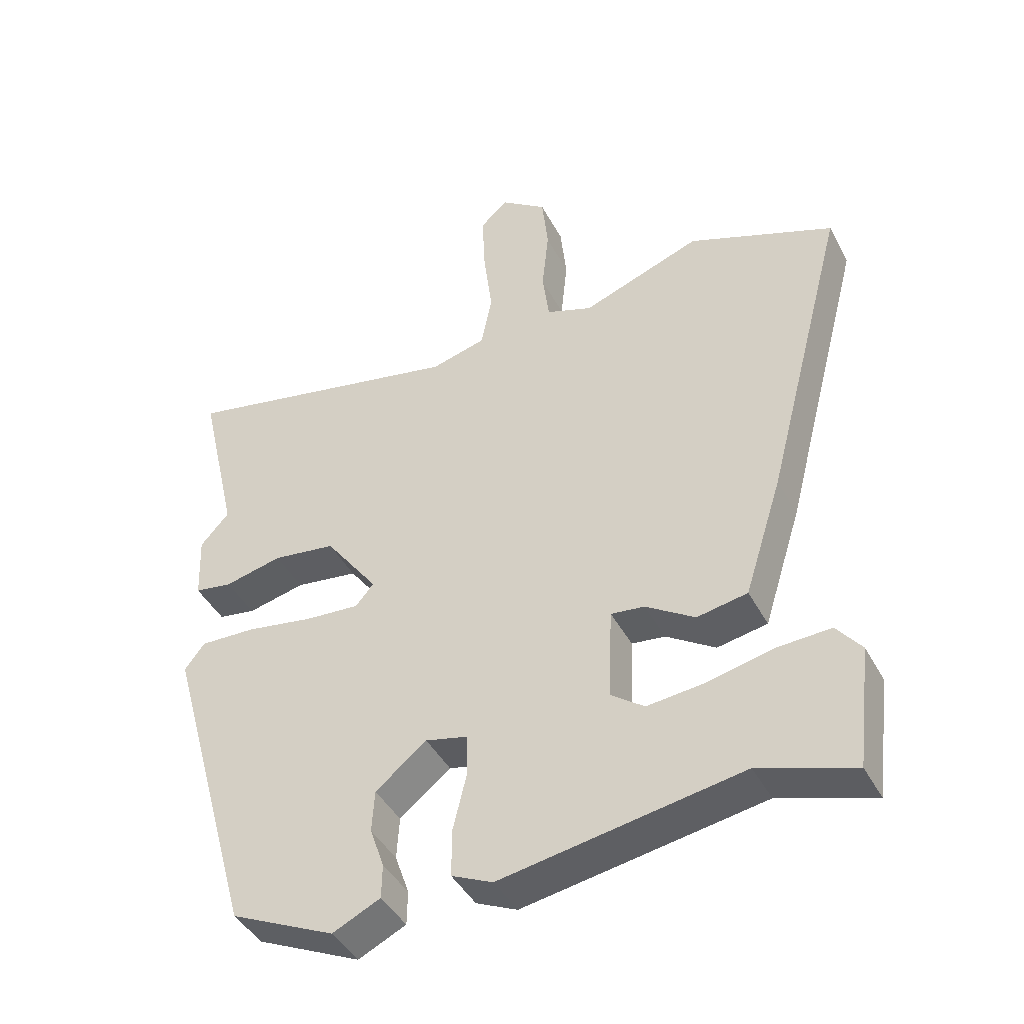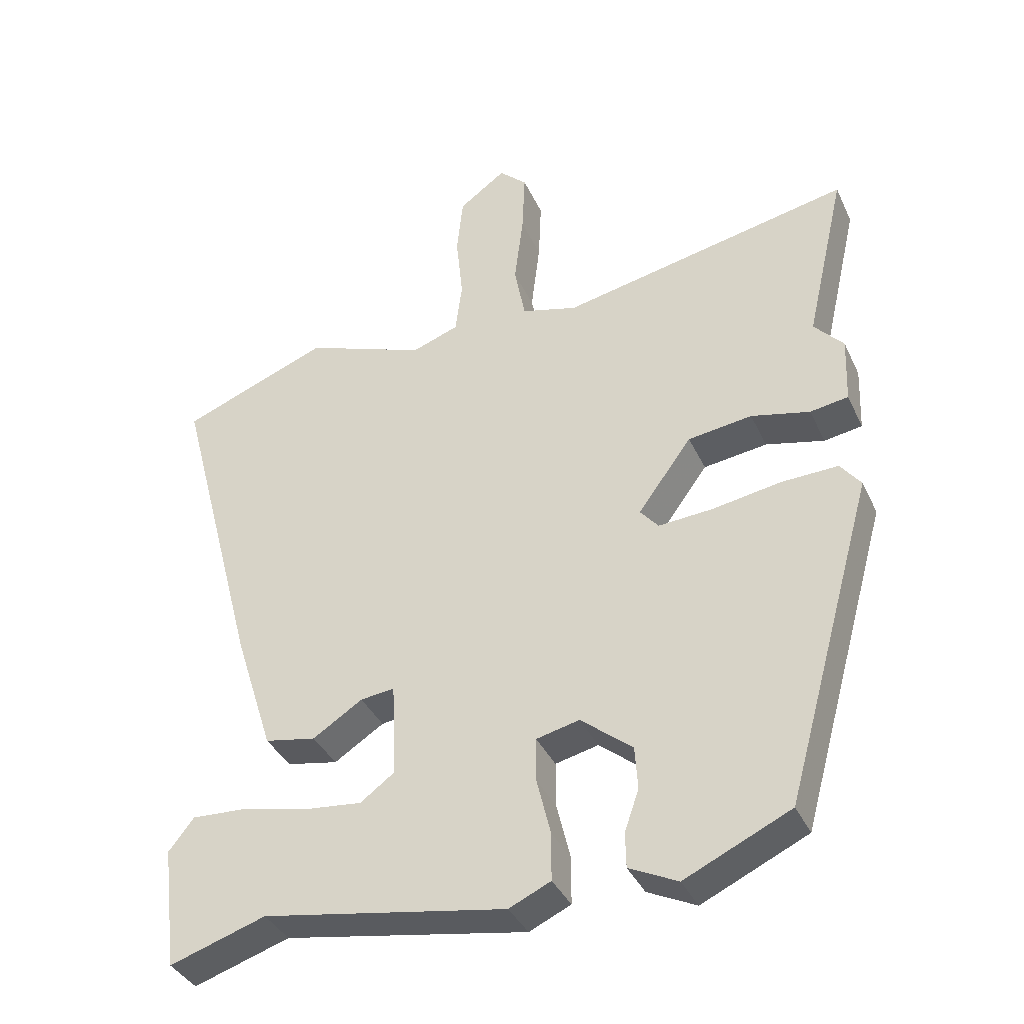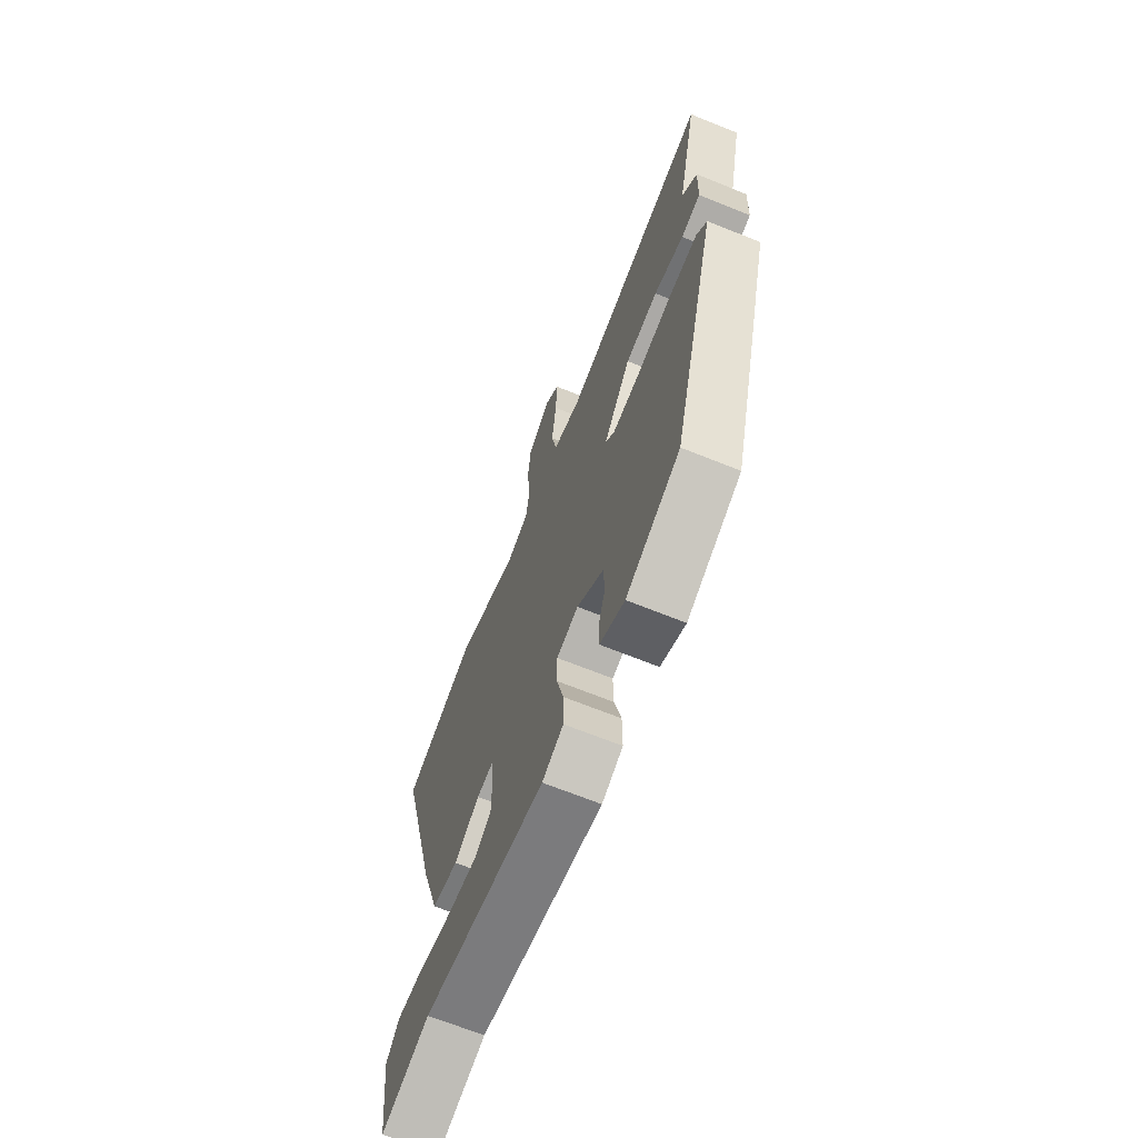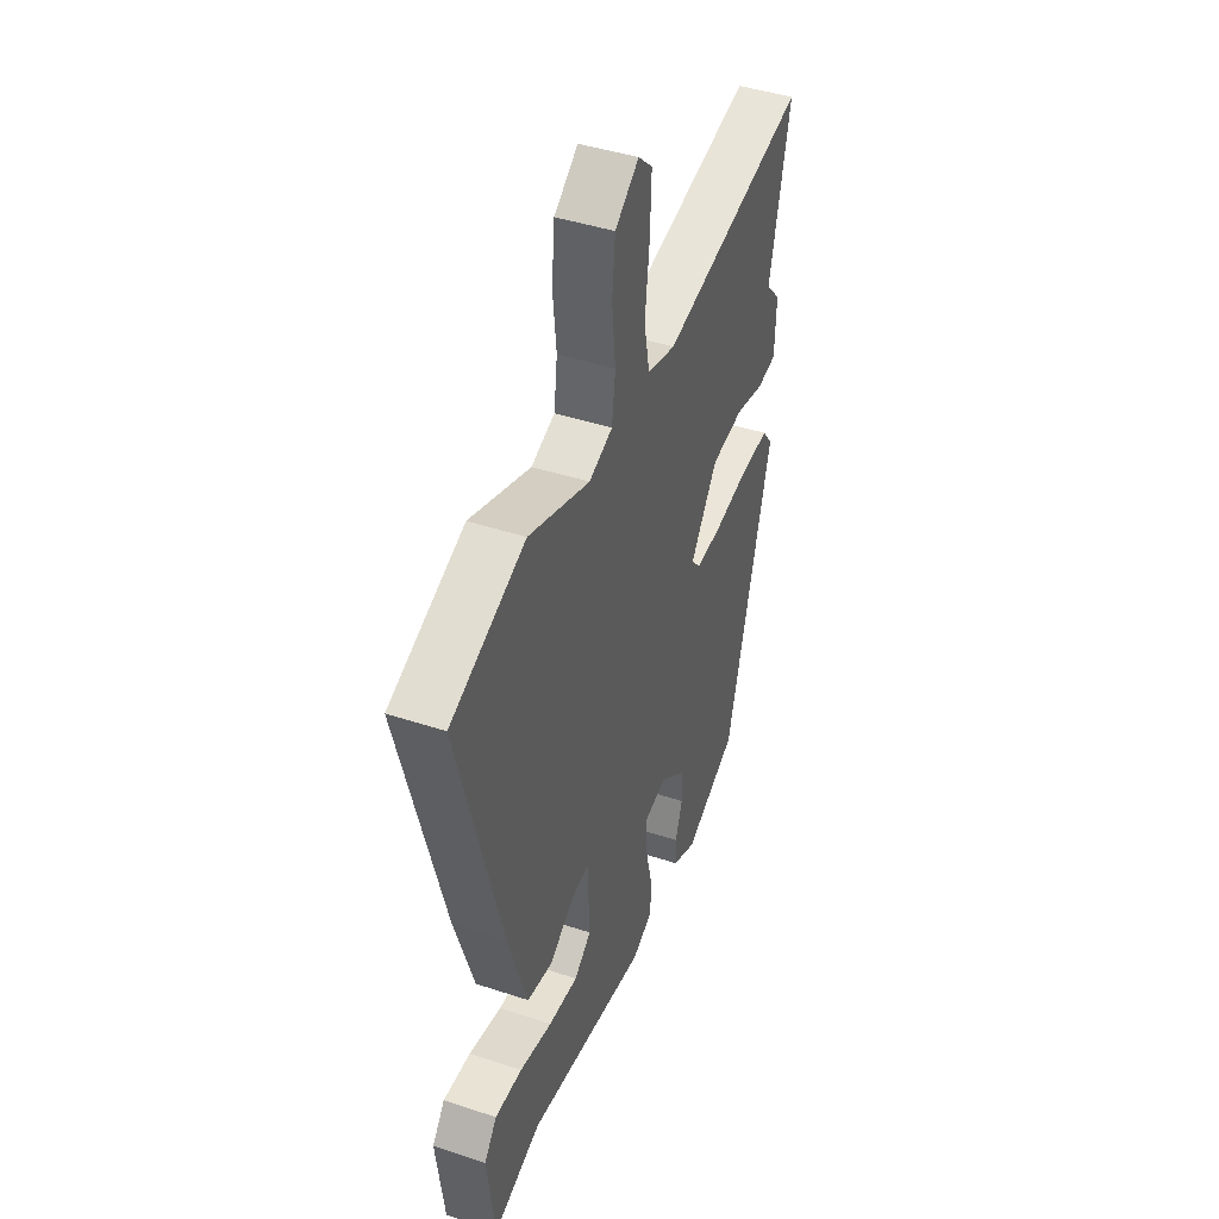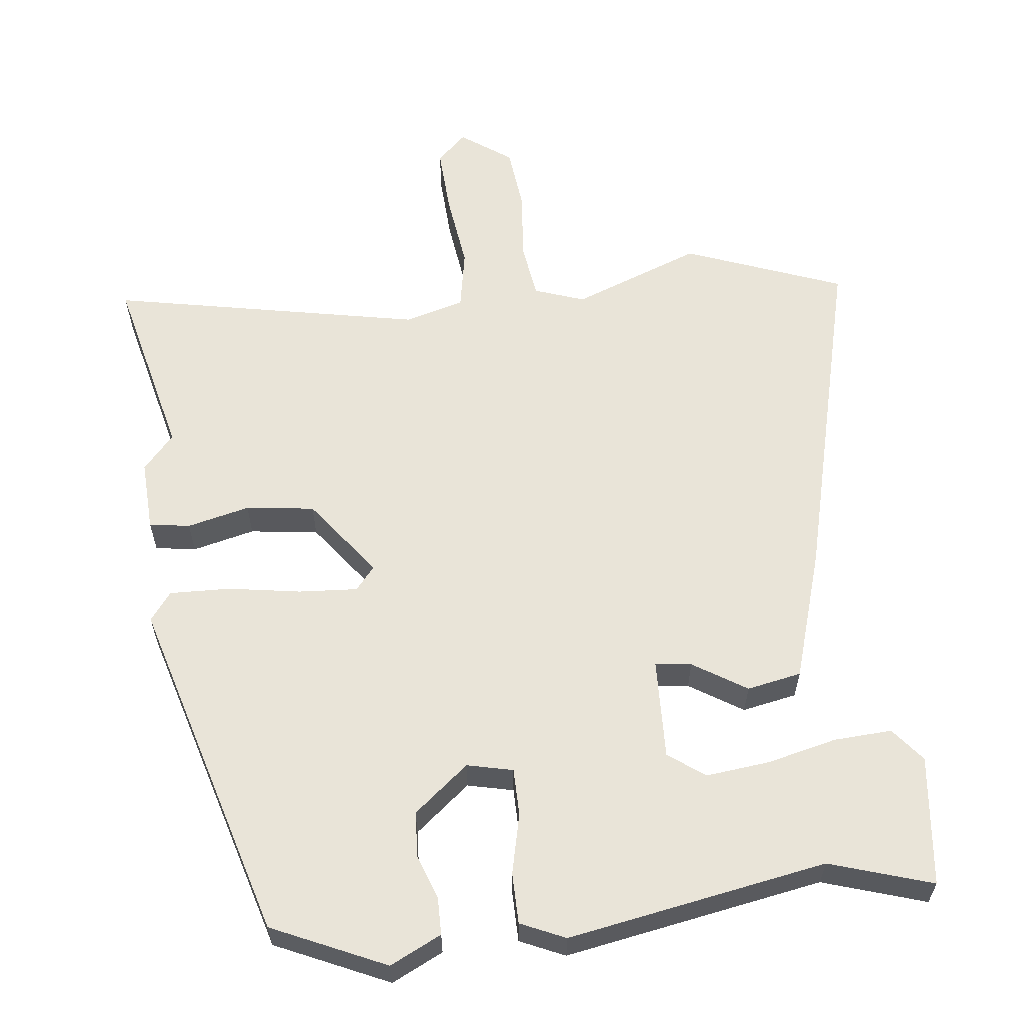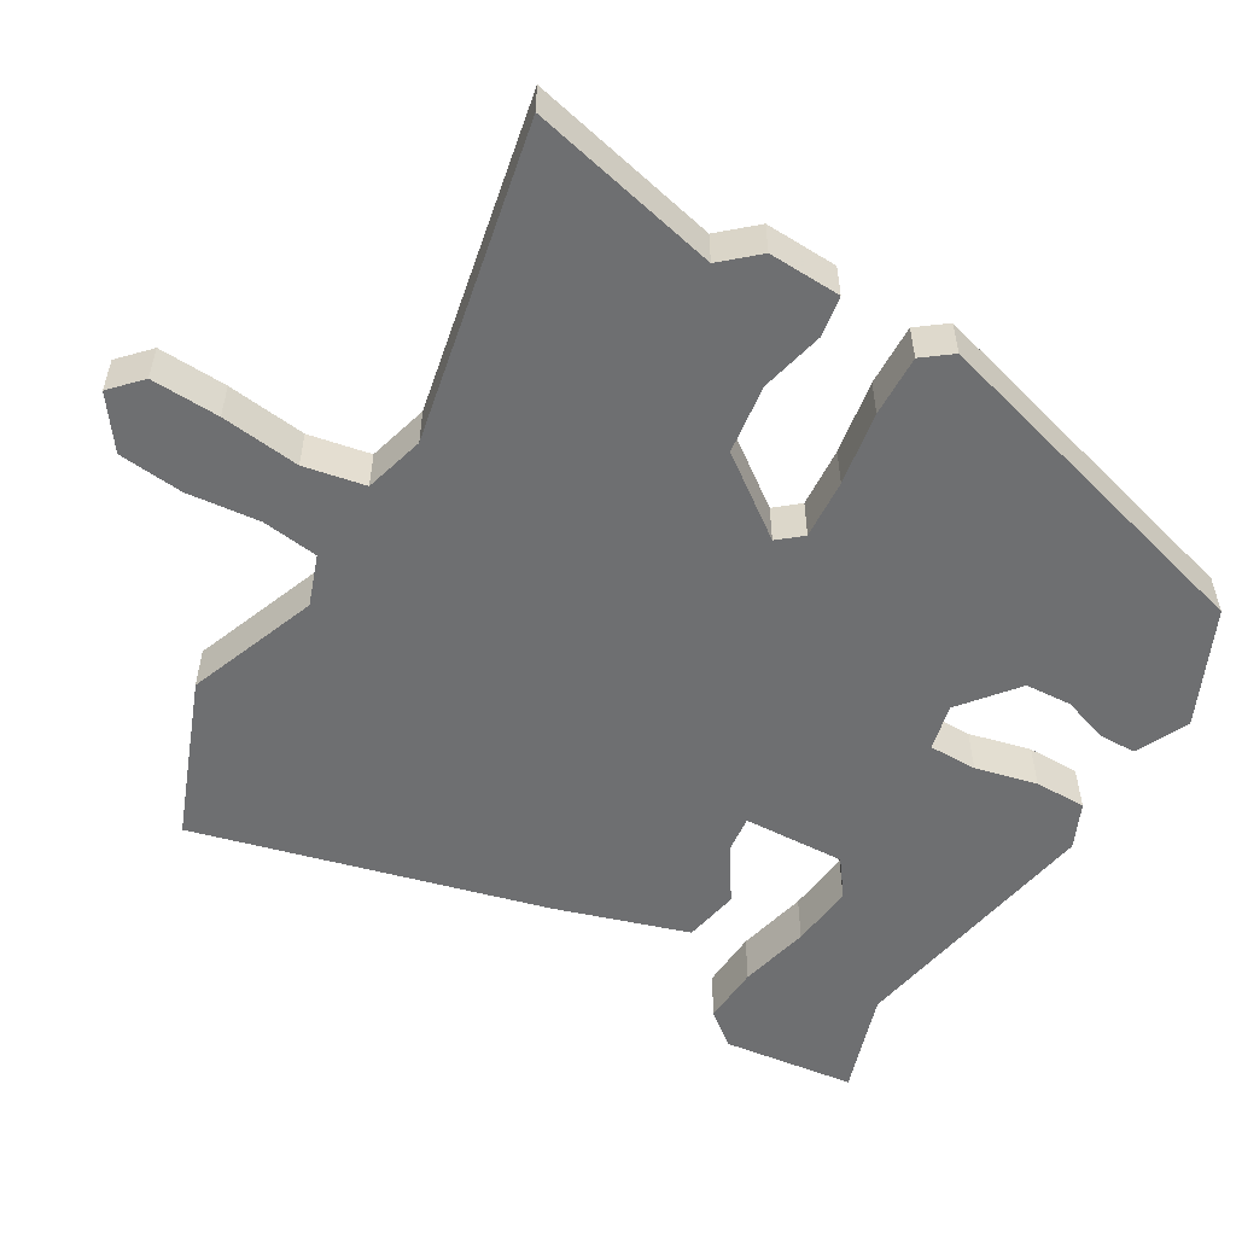
<metadata>
{"format":"obj","ext":"obj","renderer":"f3d","projection":"perspective","resolution":1024,"background":"white","views":[{"elev":-43.2,"azim":-153.6,"up":"+Z"},{"elev":-37.3,"azim":22.8,"up":"+Z"},{"elev":-68.0,"azim":68.0,"up":"+Z"},{"elev":43.4,"azim":-68.7,"up":"+Z"},{"elev":60.1,"azim":173.0,"up":"+Y"},{"elev":-54.6,"azim":59.4,"up":"+Y"}]}
</metadata>
<code>
v -0.575 0.07 0.471
v -0.358 0.07 0.556
v -0.18 0.07 0.49
v -0.111 0.07 0.515
v -0.101 0.07 0.592
v -0.111 0.07 0.69
v -0.102 0.07 0.778
v -0.033 0.07 0.828
v 0.008 0.07 0.79
v 0.004 0.07 0.697
v -0.009 0.07 0.59
v 0.007 0.07 0.507
v 0.089 0.07 0.485
v 0.517 0.07 0.574
v 0.458 0.07 0.318
v 0.501 0.07 0.27
v 0.497 0.07 0.172
v 0.441 0.07 0.163
v 0.355 0.07 0.183
v 0.261 0.07 0.17
v 0.182 0.07 0.062
v 0.209 0.07 0.03
v 0.29 0.07 0.036
v 0.39 0.07 0.053
v 0.473 0.07 0.056
v 0.503 0.07 0.017
v 0.37 0.07 -0.458
v 0.215 0.07 -0.53
v 0.144 0.07 -0.496
v 0.143 0.07 -0.445
v 0.164 0.07 -0.384
v 0.16 0.07 -0.321
v 0.084 0.07 -0.26
v 0.021 0.07 -0.275
v 0.021 0.07 -0.34
v 0.041 0.07 -0.423
v 0.041 0.07 -0.493
v -0.02 0.07 -0.521
v -0.377 0.07 -0.46
v -0.518 0.07 -0.506
v -0.54 0.07 -0.327
v -0.503 0.07 -0.28
v -0.423 0.07 -0.284
v -0.327 0.07 -0.306
v -0.24 0.07 -0.315
v -0.19 0.07 -0.278
v -0.196 0.07 -0.14
v -0.246 0.07 -0.146
v -0.319 0.07 -0.193
v -0.394 0.07 -0.179
v -0.451 0.07 0
v -0.575 0 0.471
v -0.358 0 0.556
v -0.18 0 0.49
v -0.111 0 0.515
v -0.101 0 0.592
v -0.111 0 0.69
v -0.102 0 0.778
v -0.033 0 0.828
v 0.008 0 0.79
v 0.004 0 0.697
v -0.009 0 0.59
v 0.007 0 0.507
v 0.089 0 0.485
v 0.517 0 0.574
v 0.458 0 0.318
v 0.501 0 0.27
v 0.497 0 0.172
v 0.441 0 0.163
v 0.355 0 0.183
v 0.261 0 0.17
v 0.182 0 0.062
v 0.209 0 0.03
v 0.29 0 0.036
v 0.39 0 0.053
v 0.473 0 0.056
v 0.503 0 0.017
v 0.37 0 -0.458
v 0.215 0 -0.53
v 0.144 0 -0.496
v 0.143 0 -0.445
v 0.164 0 -0.384
v 0.16 0 -0.321
v 0.084 0 -0.26
v 0.021 0 -0.275
v 0.021 0 -0.34
v 0.041 0 -0.423
v 0.041 0 -0.493
v -0.02 0 -0.521
v -0.377 0 -0.46
v -0.518 0 -0.506
v -0.54 0 -0.327
v -0.503 0 -0.28
v -0.423 0 -0.284
v -0.327 0 -0.306
v -0.24 0 -0.315
v -0.19 0 -0.278
v -0.196 0 -0.14
v -0.246 0 -0.146
v -0.319 0 -0.193
v -0.394 0 -0.179
v -0.451 0 0
f 48 49 50 51
f 47 48 51 1
f 41 42 43 44
f 39 40 41 44
f 39 44 45
f 38 39 45 46
f 35 36 37 38
f 34 35 38 46
f 28 29 30 31
f 28 31 32
f 27 28 32
f 26 27 32 33
f 23 24 25 26
f 22 23 26 33
f 16 17 18 19
f 15 16 19 20
f 13 14 15 20
f 12 13 20 21
f 8 9 10 11
f 6 7 8 11
f 5 6 11 12
f 4 5 12 21
f 47 1 2 3
f 47 3 4 21
f 33 34 46 47
f 21 22 33 47
f 102 101 100 99
f 52 102 99 98
f 95 94 93 92
f 95 92 91 90
f 96 95 90
f 97 96 90 89
f 89 88 87 86
f 97 89 86 85
f 82 81 80 79
f 83 82 79
f 83 79 78
f 84 83 78 77
f 77 76 75 74
f 84 77 74 73
f 70 69 68 67
f 71 70 67 66
f 71 66 65 64
f 72 71 64 63
f 62 61 60 59
f 62 59 58 57
f 63 62 57 56
f 72 63 56 55
f 54 53 52 98
f 72 55 54 98
f 98 97 85 84
f 98 84 73 72
f 1 52 53 2
f 2 53 54 3
f 3 54 55 4
f 4 55 56 5
f 5 56 57 6
f 6 57 58 7
f 7 58 59 8
f 8 59 60 9
f 9 60 61 10
f 10 61 62 11
f 11 62 63 12
f 12 63 64 13
f 13 64 65 14
f 14 65 66 15
f 15 66 67 16
f 16 67 68 17
f 17 68 69 18
f 18 69 70 19
f 19 70 71 20
f 20 71 72 21
f 21 72 73 22
f 22 73 74 23
f 23 74 75 24
f 24 75 76 25
f 25 76 77 26
f 26 77 78 27
f 27 78 79 28
f 28 79 80 29
f 29 80 81 30
f 30 81 82 31
f 31 82 83 32
f 32 83 84 33
f 33 84 85 34
f 34 85 86 35
f 35 86 87 36
f 36 87 88 37
f 37 88 89 38
f 38 89 90 39
f 39 90 91 40
f 40 91 92 41
f 41 92 93 42
f 42 93 94 43
f 43 94 95 44
f 44 95 96 45
f 45 96 97 46
f 46 97 98 47
f 47 98 99 48
f 48 99 100 49
f 49 100 101 50
f 50 101 102 51
f 51 102 52 1

</code>
